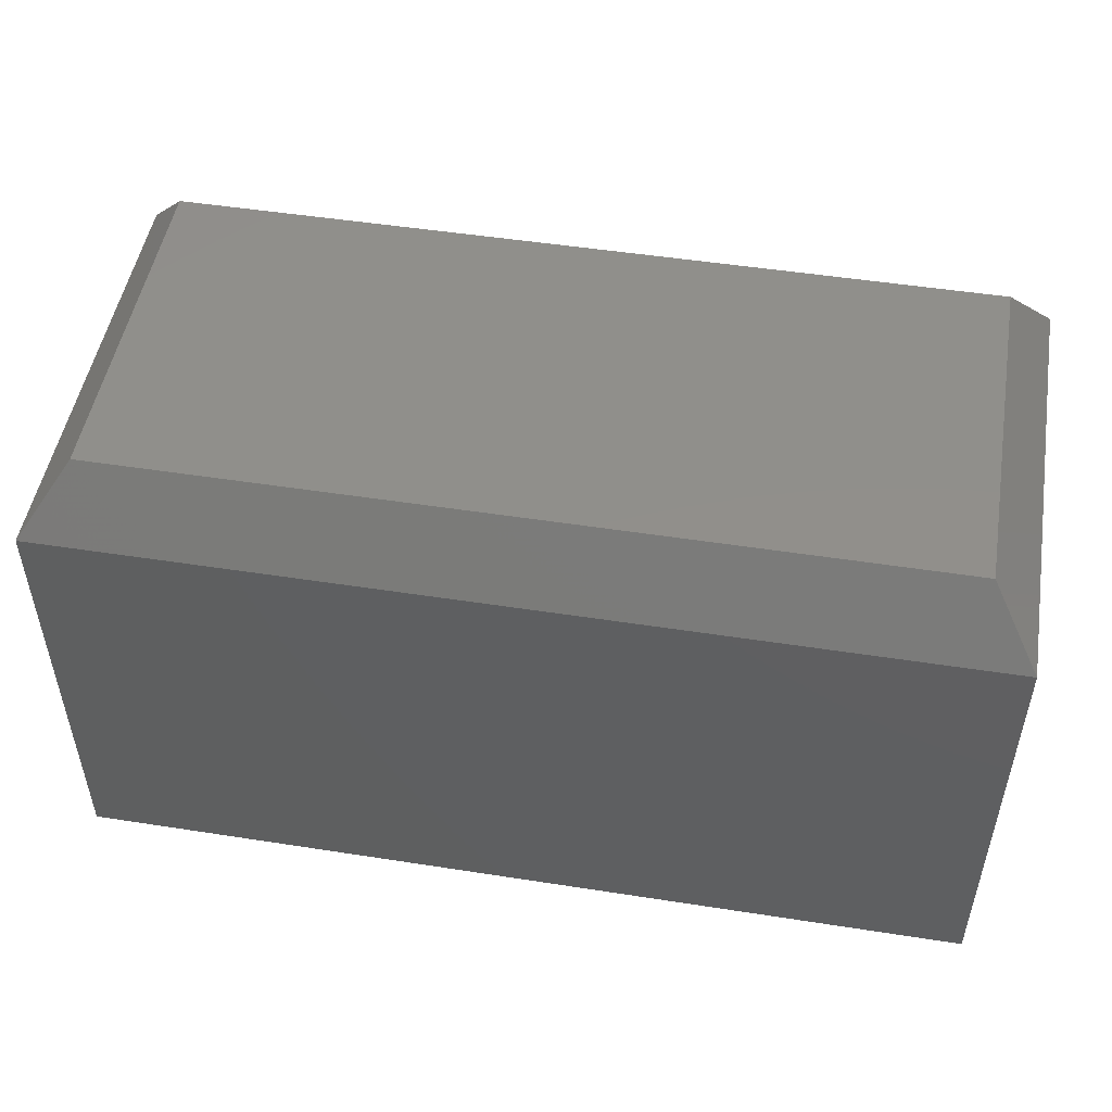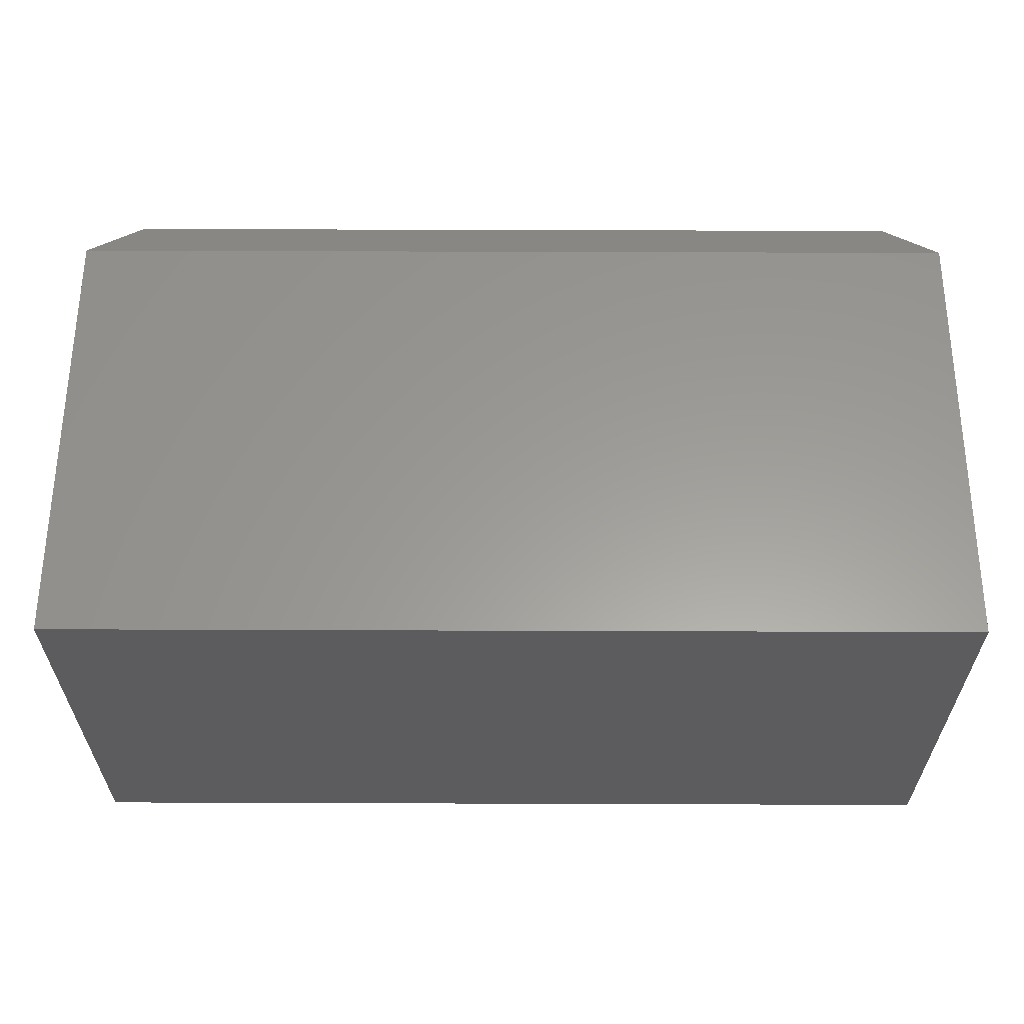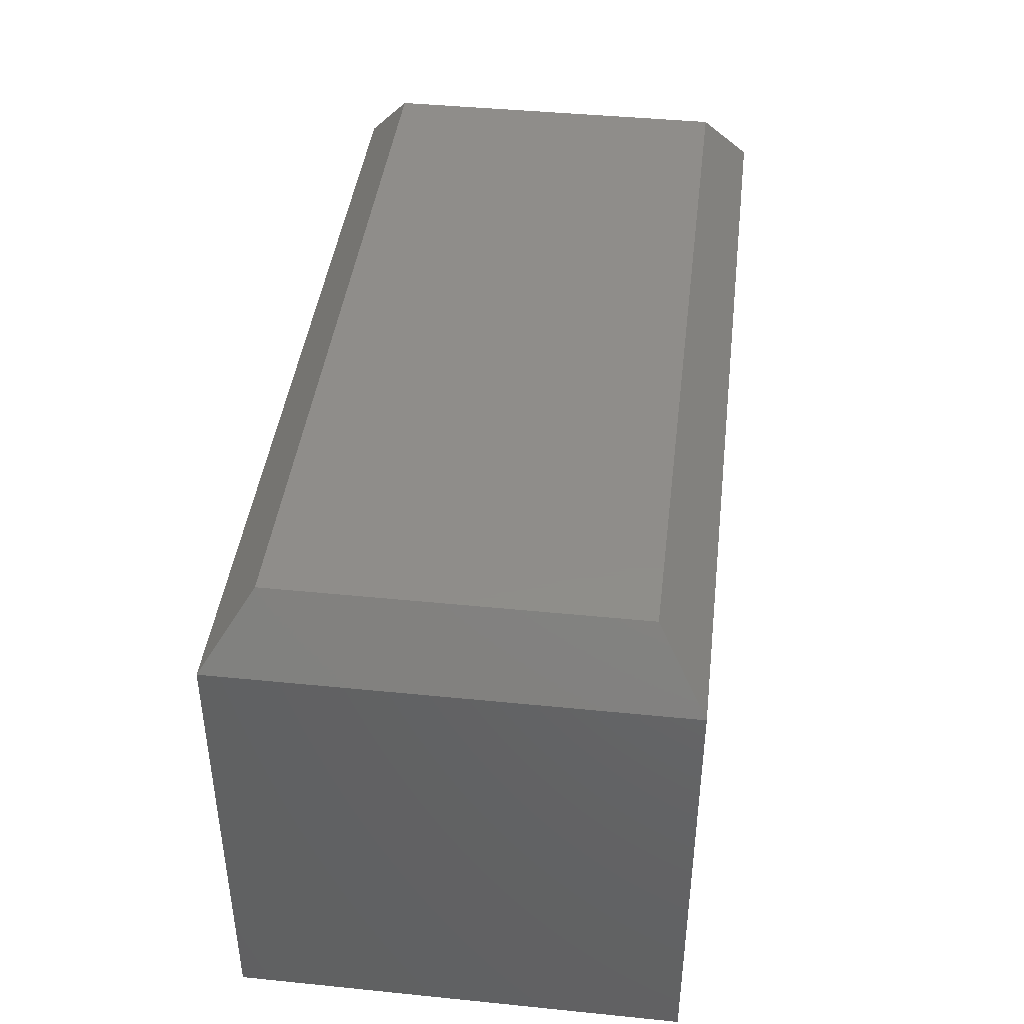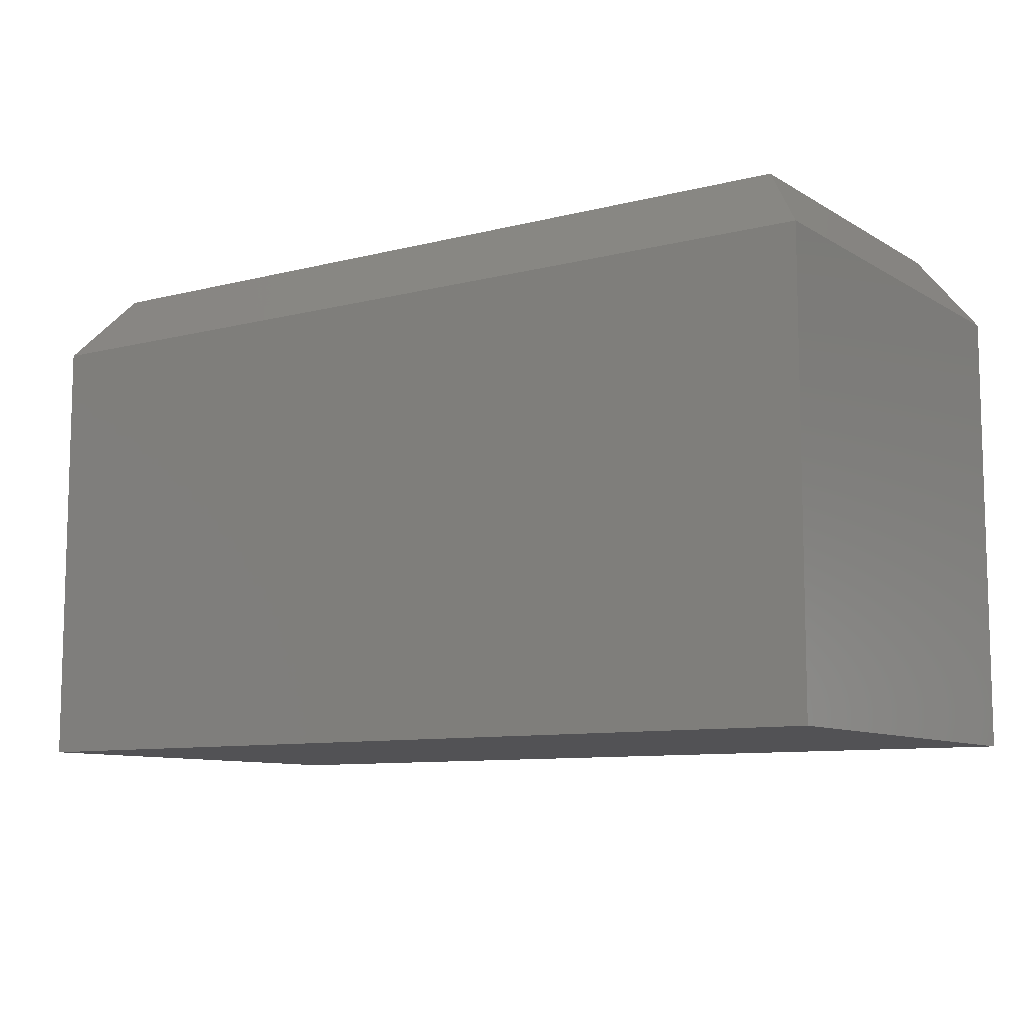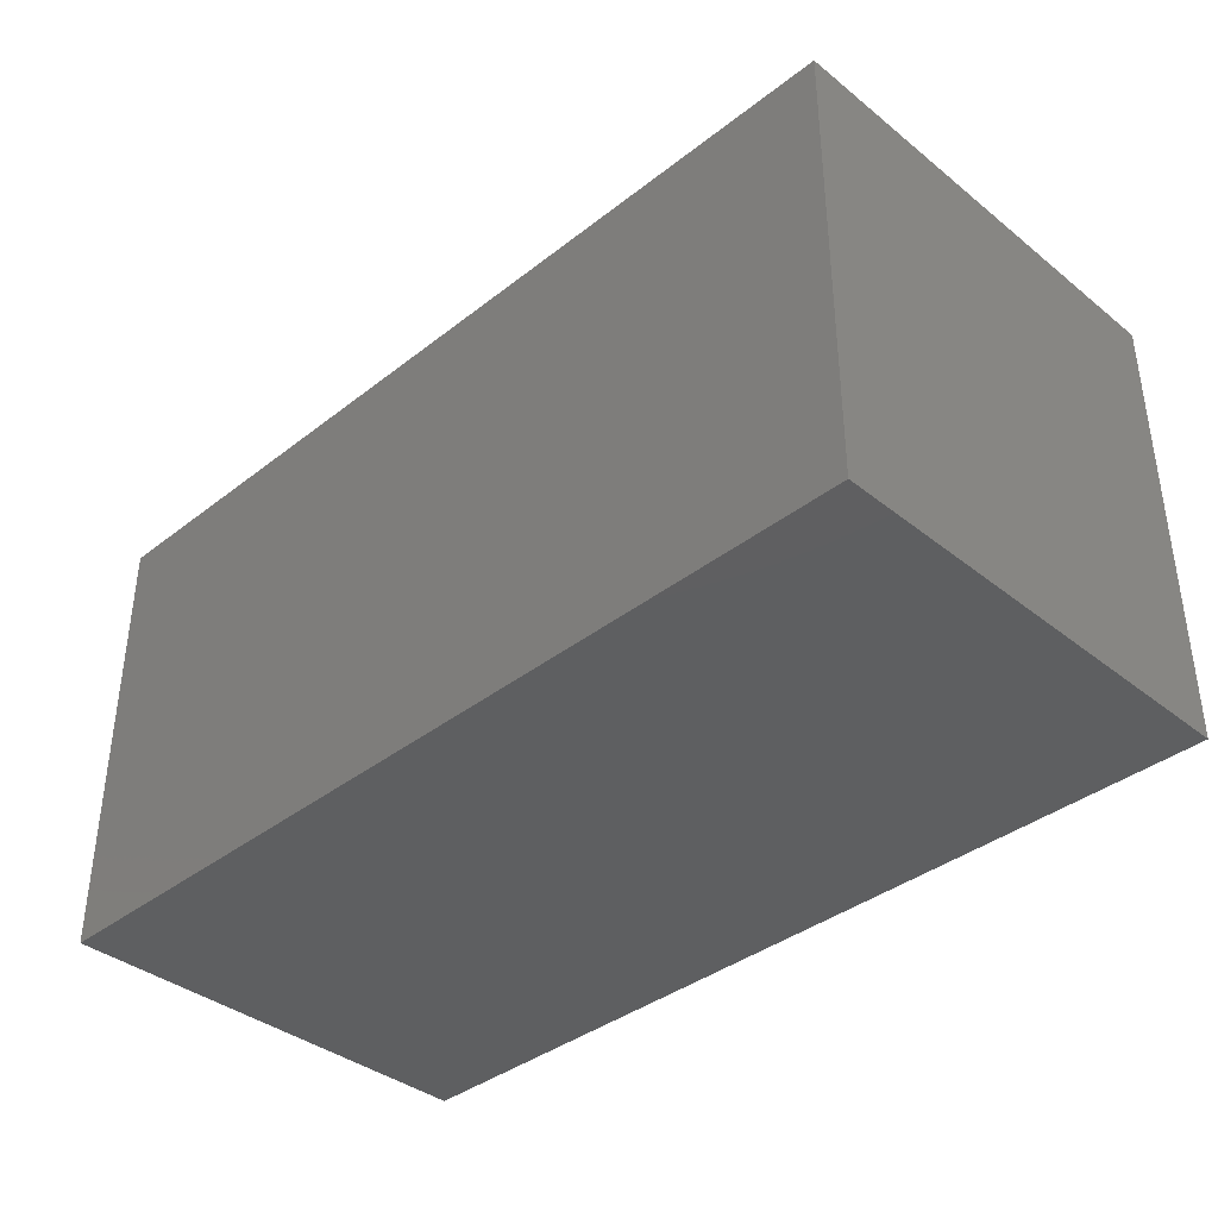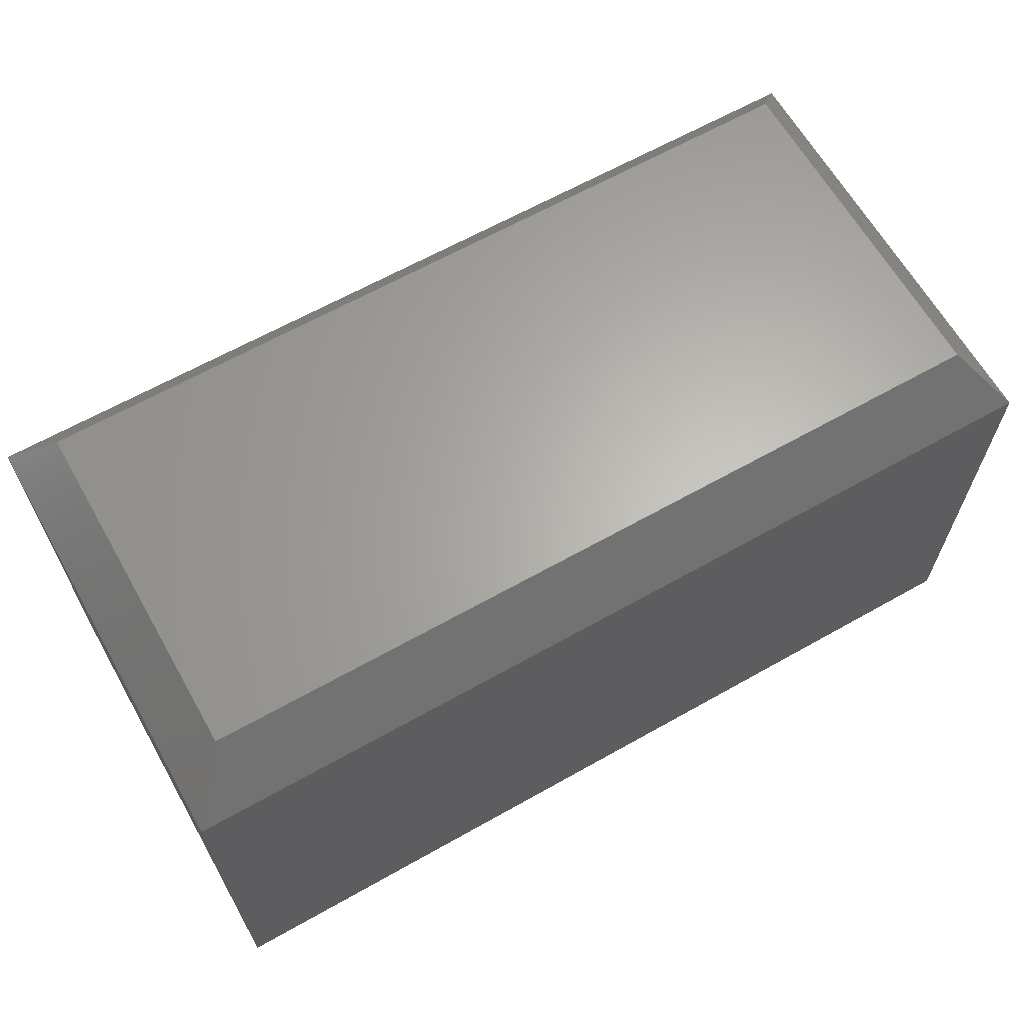
<metadata>
{"format":"stl","ext":"stl","renderer":"f3d","projection":"perspective","resolution":1024,"background":"white","views":[{"elev":50.1,"azim":-170.3,"up":"+Y"},{"elev":60.1,"azim":0.2,"up":"+Z"},{"elev":42.1,"azim":96.9,"up":"+Y"},{"elev":-9.4,"azim":-146.2,"up":"+Y"},{"elev":-38.0,"azim":-135.3,"up":"+Y"},{"elev":64.4,"azim":150.4,"up":"+Y"}]}
</metadata>
<code>
# stl→obj: 12 verts, 20 faces
v -0.75 -0.4297 0.7344
v 0.75 -0.4297 0.7344
v -0.75 0.3136 0.7344
v 0.75 0.3136 0.7344
v -0.75 -0.4297 0
v -0.75 0.3136 0
v 0.75 -0.4297 0
v 0.75 0.3136 1.11e-16
v 0.6719 0.4229 0.6562
v 0.6719 0.4229 0.07812
v -0.6719 0.4229 0.6562
v -0.6719 0.4229 0.07812
f 1 2 3
f 3 2 4
f 5 6 7
f 7 6 8
f 3 6 1
f 1 6 5
f 9 10 11
f 11 10 12
f 2 7 4
f 4 7 8
f 4 8 9
f 9 8 10
f 6 12 8
f 8 12 10
f 6 3 12
f 12 3 11
f 3 4 11
f 11 4 9
f 1 5 2
f 2 5 7

</code>
